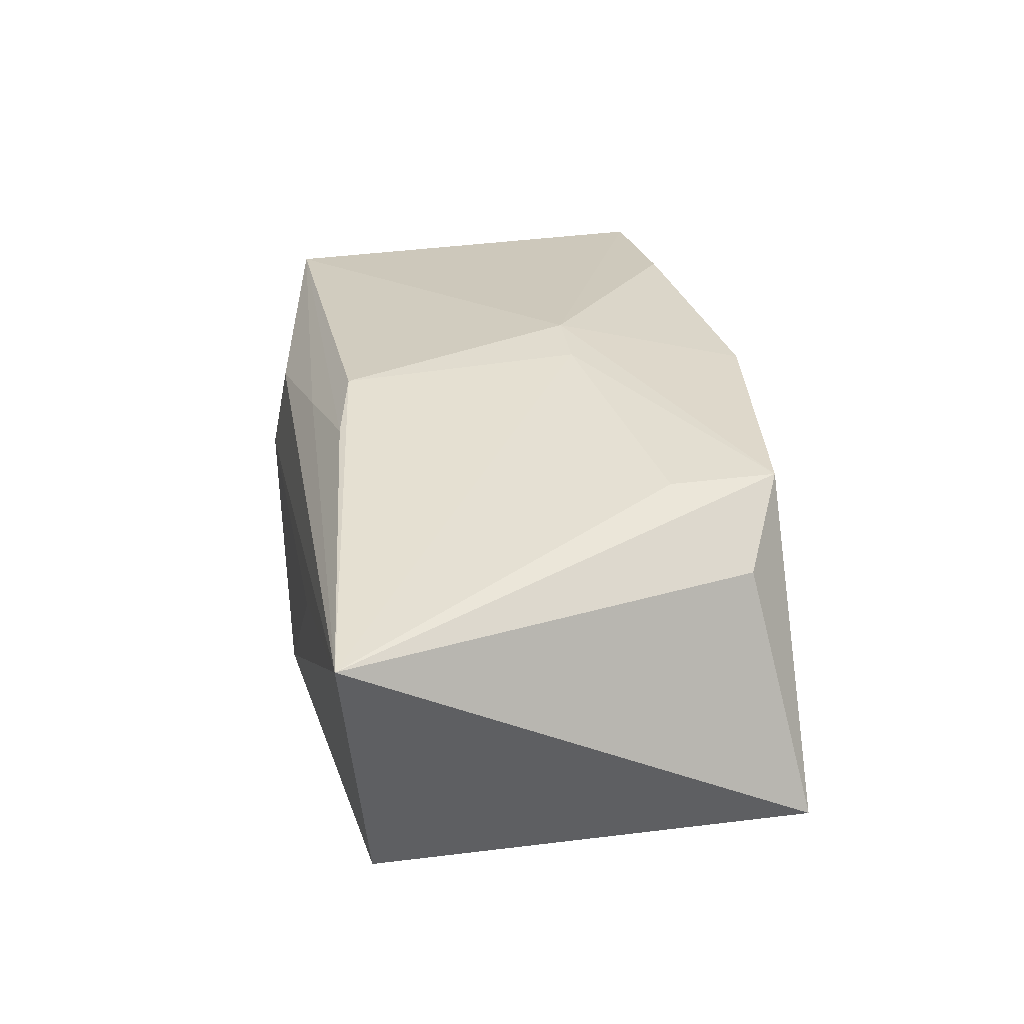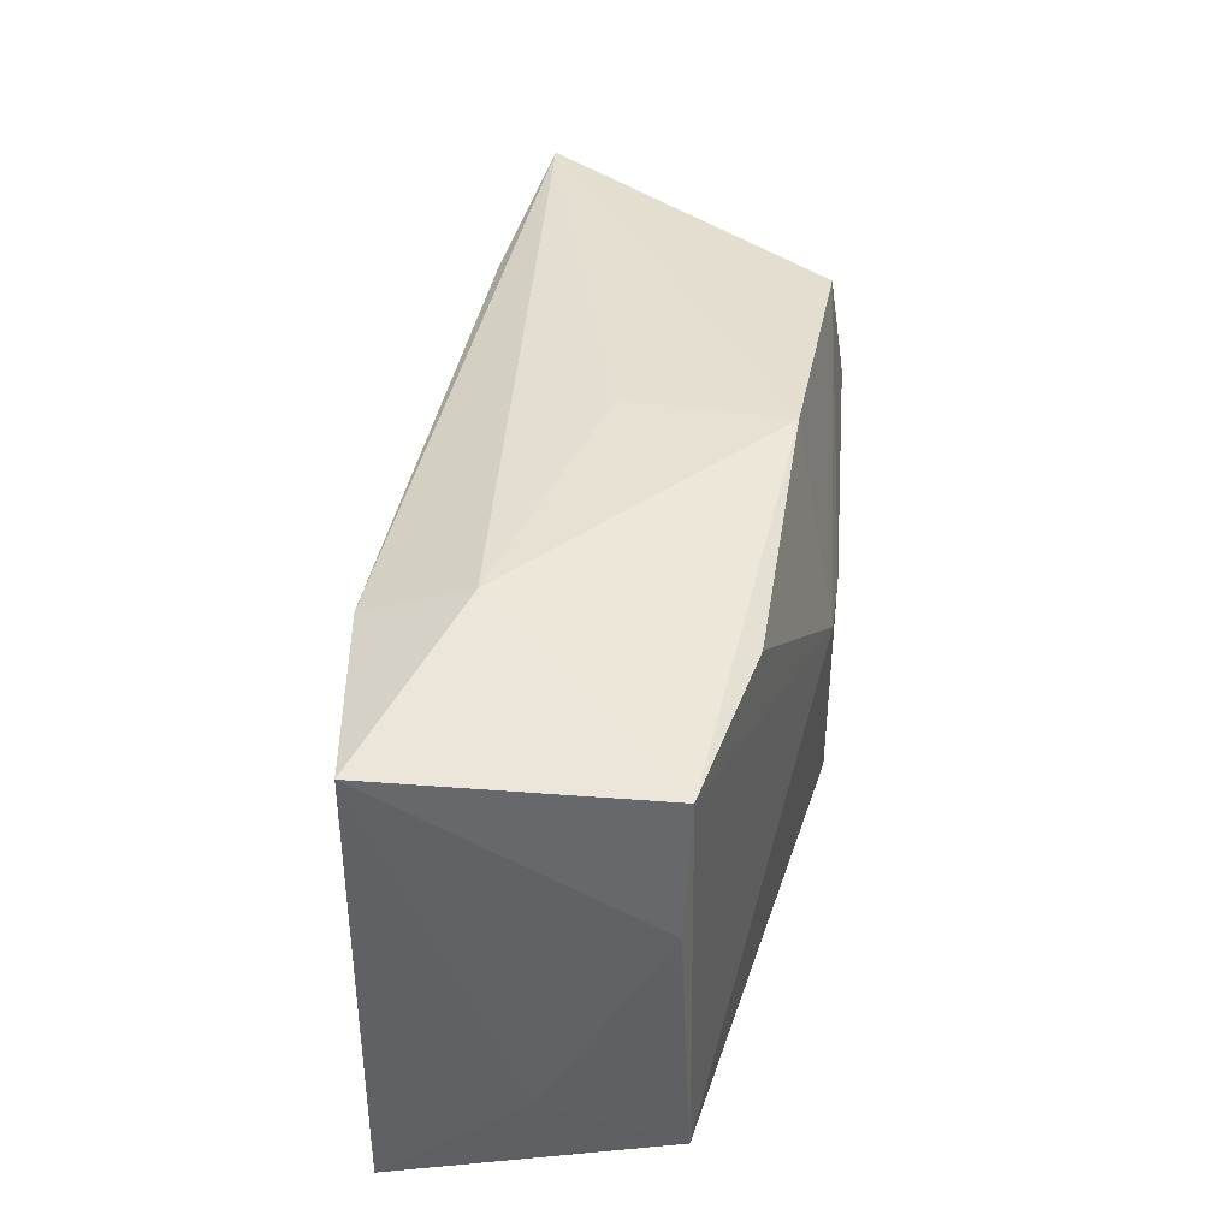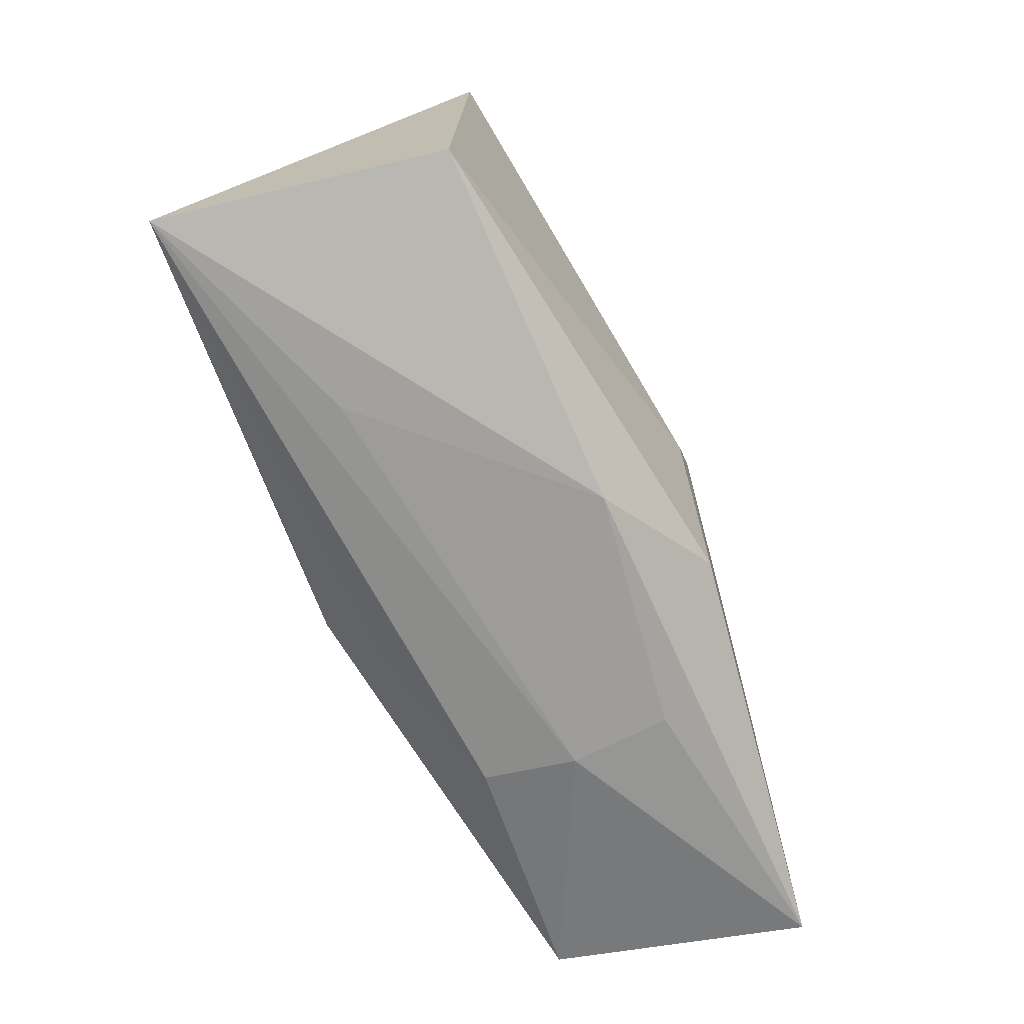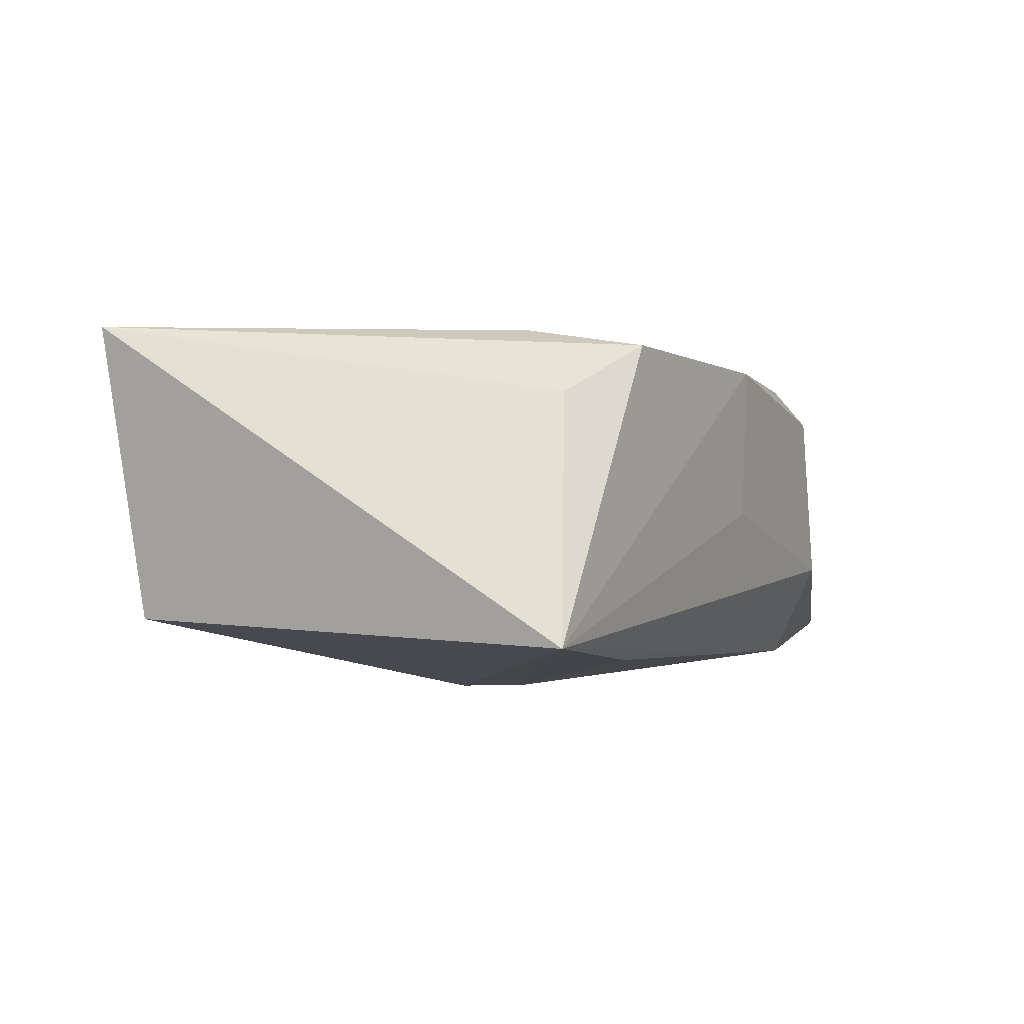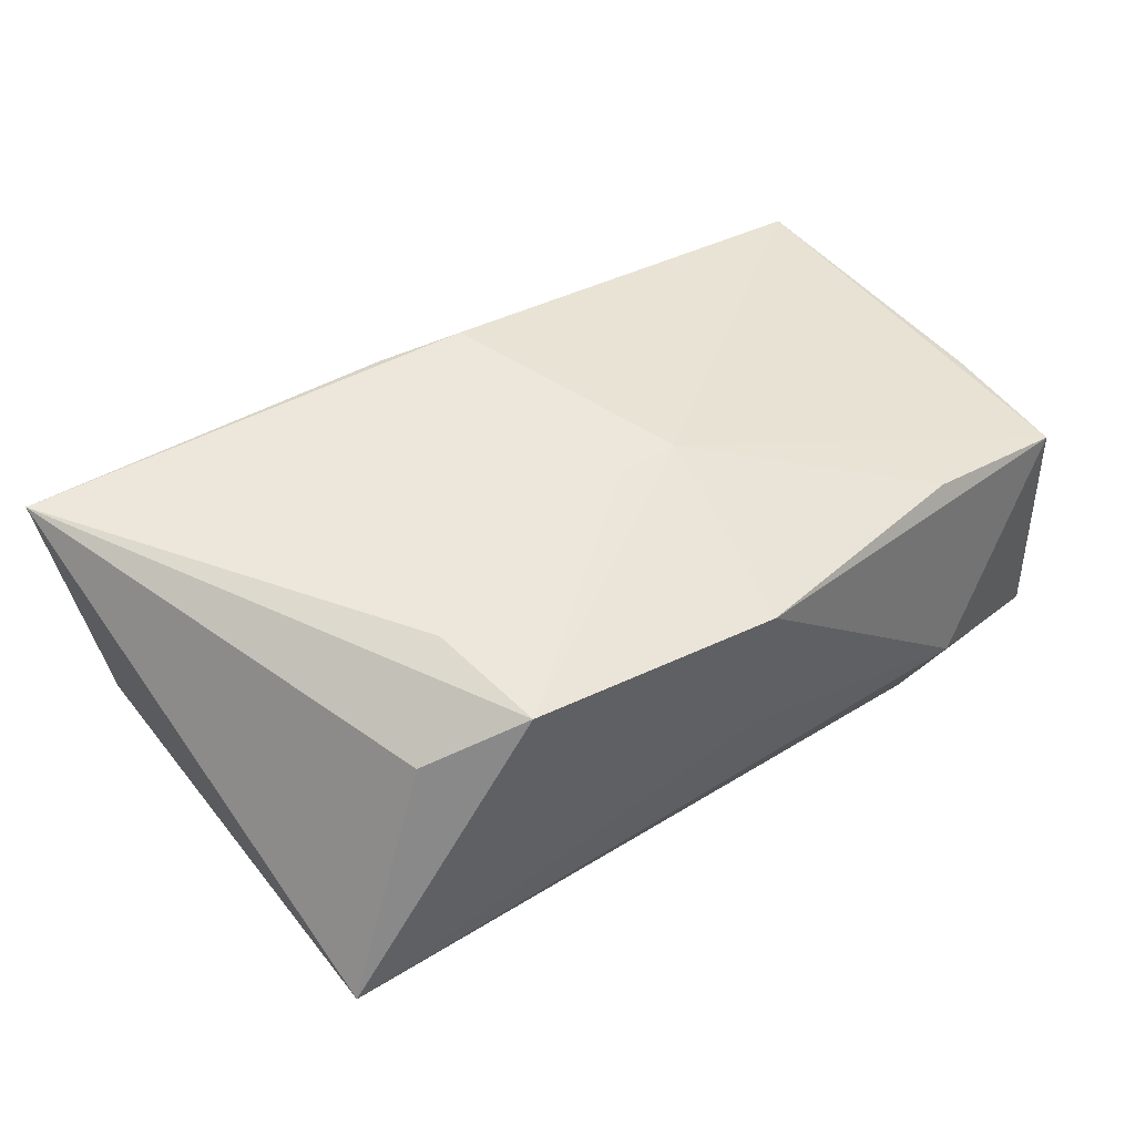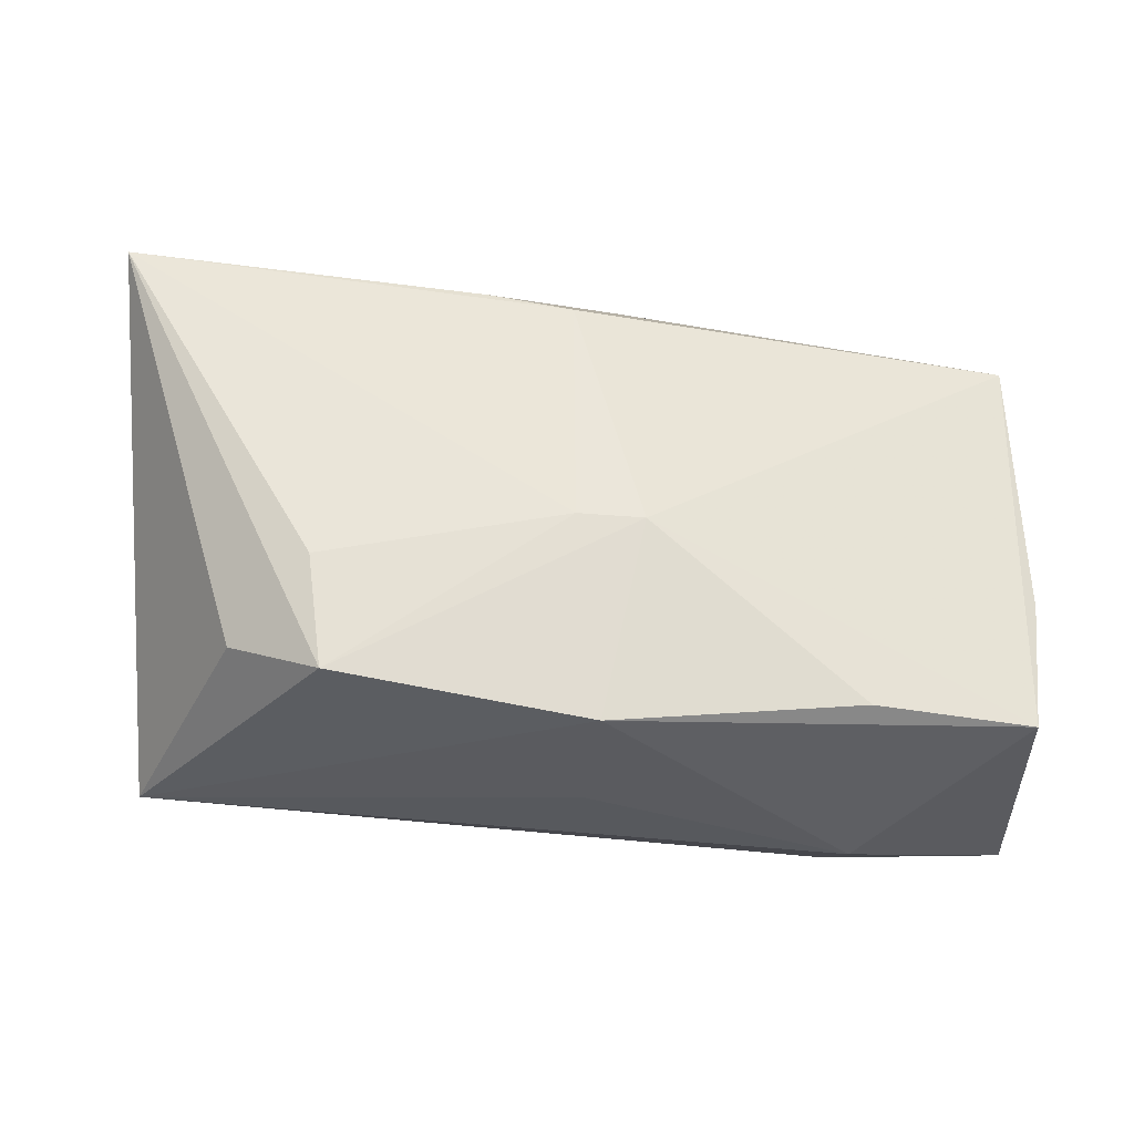
<metadata>
{"format":"obj","ext":"obj","renderer":"f3d","projection":"perspective","resolution":1024,"background":"white","views":[{"elev":37.8,"azim":82.6,"up":"+Z"},{"elev":39.0,"azim":-85.5,"up":"+Y"},{"elev":-69.5,"azim":109.1,"up":"+Y"},{"elev":3.6,"azim":115.7,"up":"+Z"},{"elev":51.3,"azim":145.0,"up":"+Z"},{"elev":57.4,"azim":-175.6,"up":"+Z"}]}
</metadata>
<code>
v 0.03778 -0.01623 -0.007376
v 0.02025 0.01936 -0.01085
v 0.01883 0.02033 0.01523
v 0.02695 0.01688 0.01141
v -0.01268 -0.02163 -0.008857
v -0.01367 -0.02204 -0.0005116
v -0.03475 -0.0174 0.007924
v -0.02339 0.01808 0.01128
v -0.005078 0.005494 0.01633
v 0.0004541 0.005674 0.01664
v 0.04045 -0.01814 0.01664
v -0.002518 -0.01634 -0.01648
v -0.02183 -7.51e-05 -0.01527
v -0.02224 0.01871 -0.01525
v 0.009463 -0.01597 0.01642
v 0.003921 -0.003924 -0.0168
v -0.03705 -0.01991 -0.01408
v -0.03677 0.01703 0.007632
v -0.03713 0.005656 0.007081
v 0.002196 -0.01473 0.01664
v -0.03727 0.01789 -0.01403
v -0.03727 -0.01108 -0.002618
v 0.0007213 0.0008038 -0.01686
v 0.02079 0.01089 0.01652
v -0.01349 -0.02044 0.007526
v -0.0009861 -0.01808 0.01242
v -0.02356 0.02218 -0.00691
v 0.007974 -0.02165 -0.01019
v 0.02168 -0.0199 0.007547
v -0.00159 0.02216 0.0001166
v -0.002675 0.02199 0.01301
v 0.0364 0.02101 -0.00786
f 17 21 14
f 14 13 17
f 9 7 20
f 12 28 17
f 17 28 5
f 32 31 3
f 3 31 9
f 2 14 32
f 32 14 27
f 27 14 21
f 11 20 15
f 15 20 7
f 17 7 22
f 7 19 22
f 22 21 17
f 22 19 21
f 9 31 8
f 11 28 1
f 28 12 1
f 1 32 11
f 1 12 16
f 16 32 1
f 29 28 11
f 6 7 17
f 17 5 6
f 6 5 28
f 28 29 6
f 6 29 11
f 32 3 4
f 11 32 4
f 4 3 11
f 11 3 24
f 23 32 16
f 23 2 32
f 14 2 23
f 16 12 23
f 13 14 23
f 17 13 23
f 23 12 17
f 30 31 32
f 32 27 30
f 30 27 31
f 31 27 18
f 18 8 31
f 18 27 21
f 21 19 18
f 18 19 7
f 18 7 9
f 9 8 18
f 7 6 25
f 25 6 11
f 10 20 11
f 11 24 10
f 9 20 10
f 10 3 9
f 10 24 3
f 26 15 7
f 7 25 26
f 11 15 26
f 26 25 11

</code>
